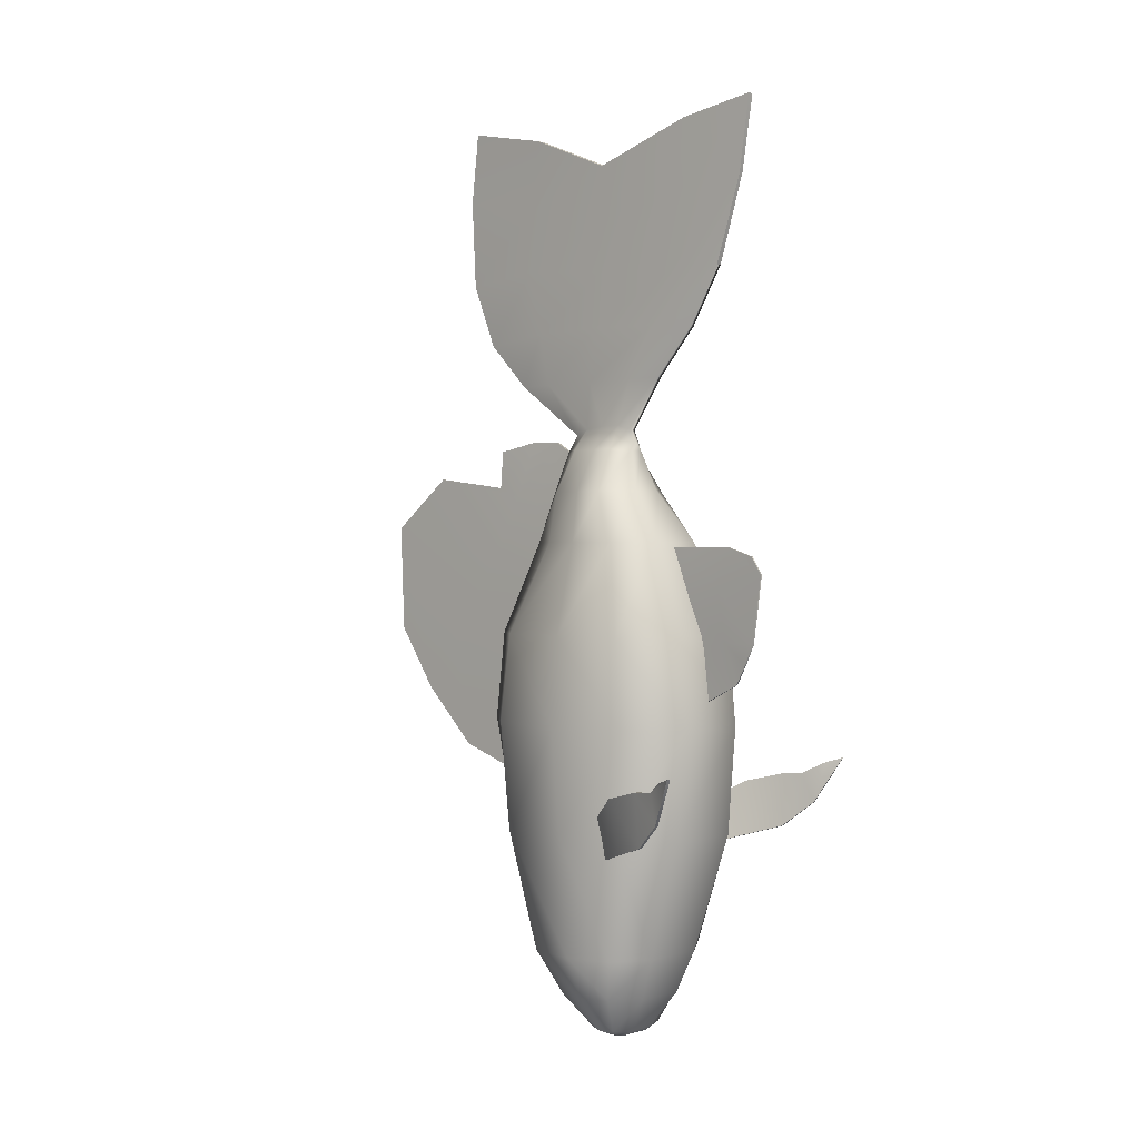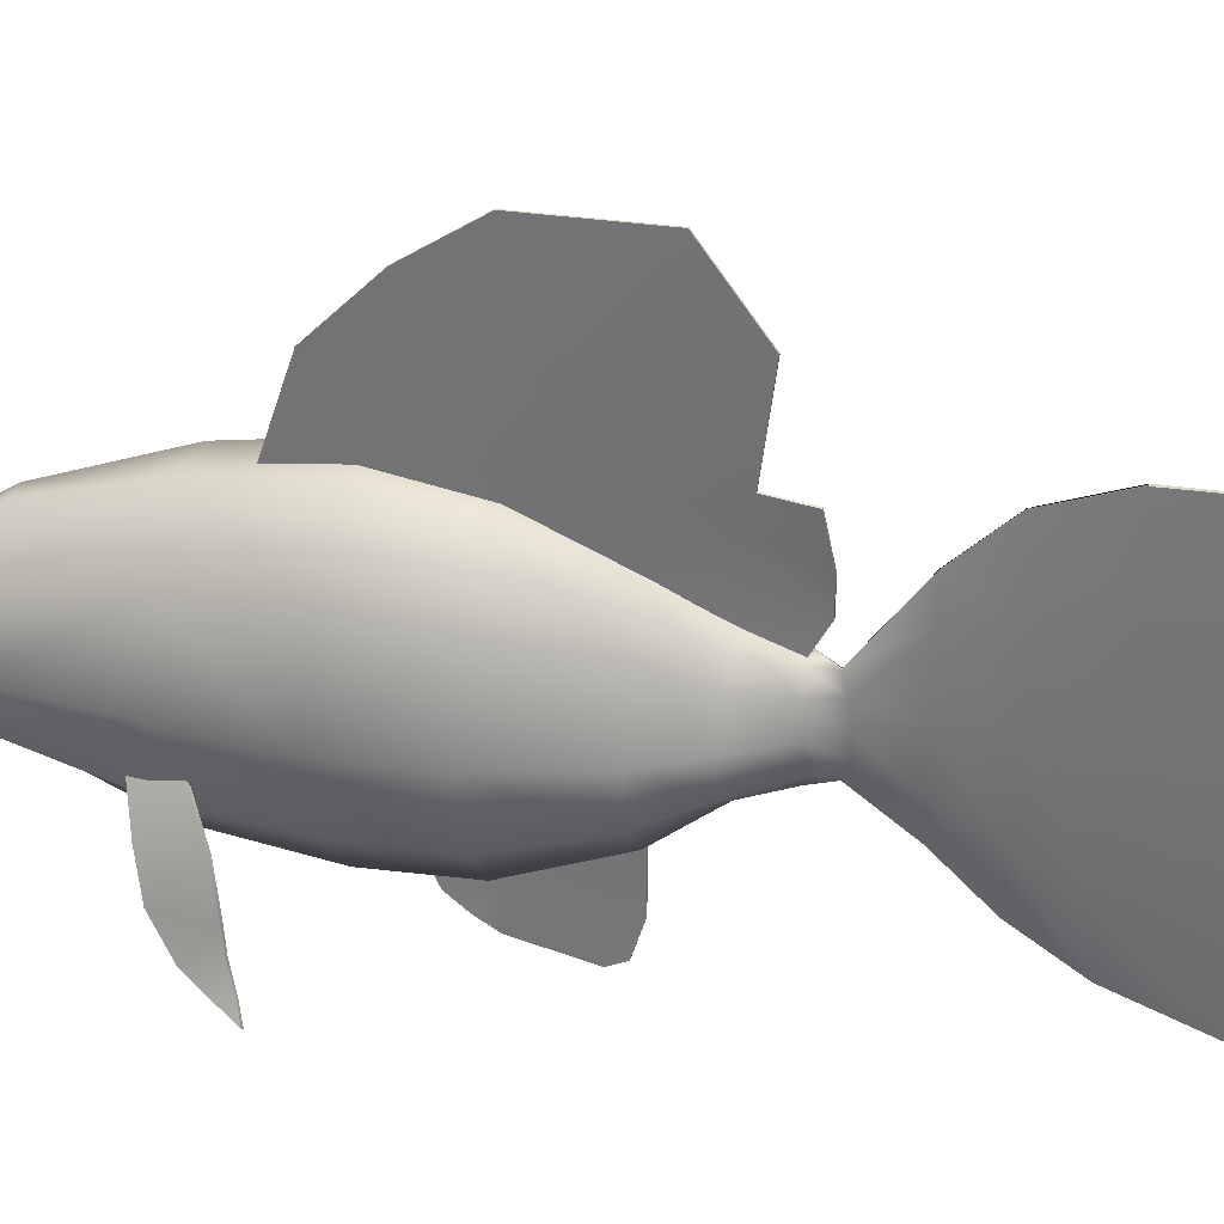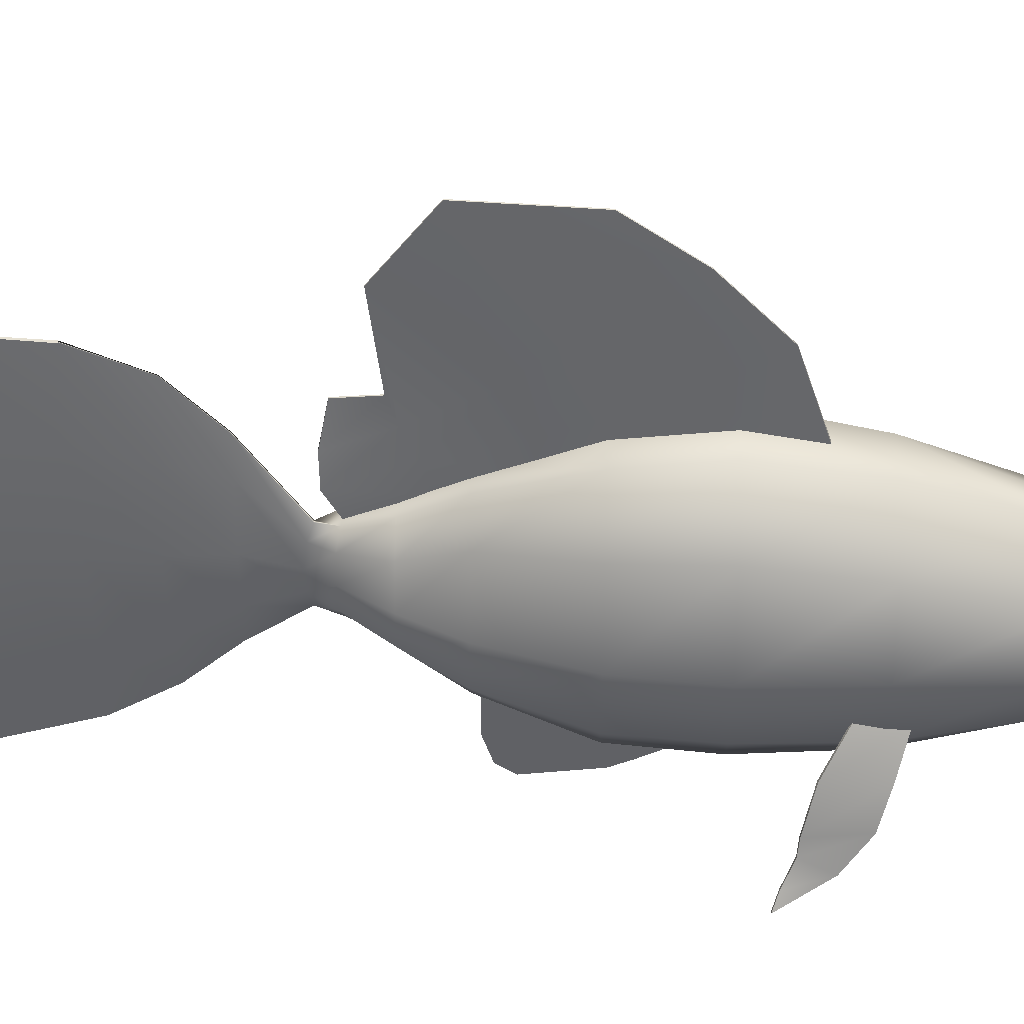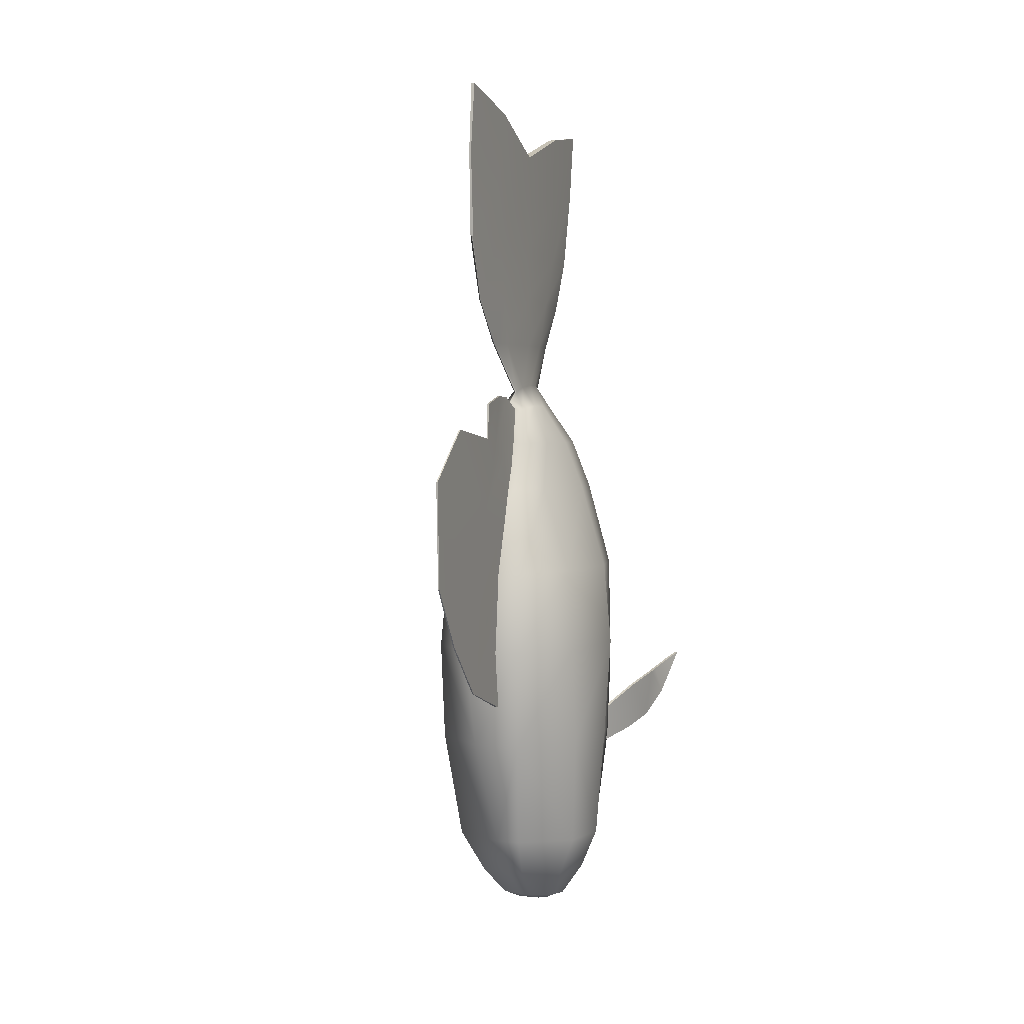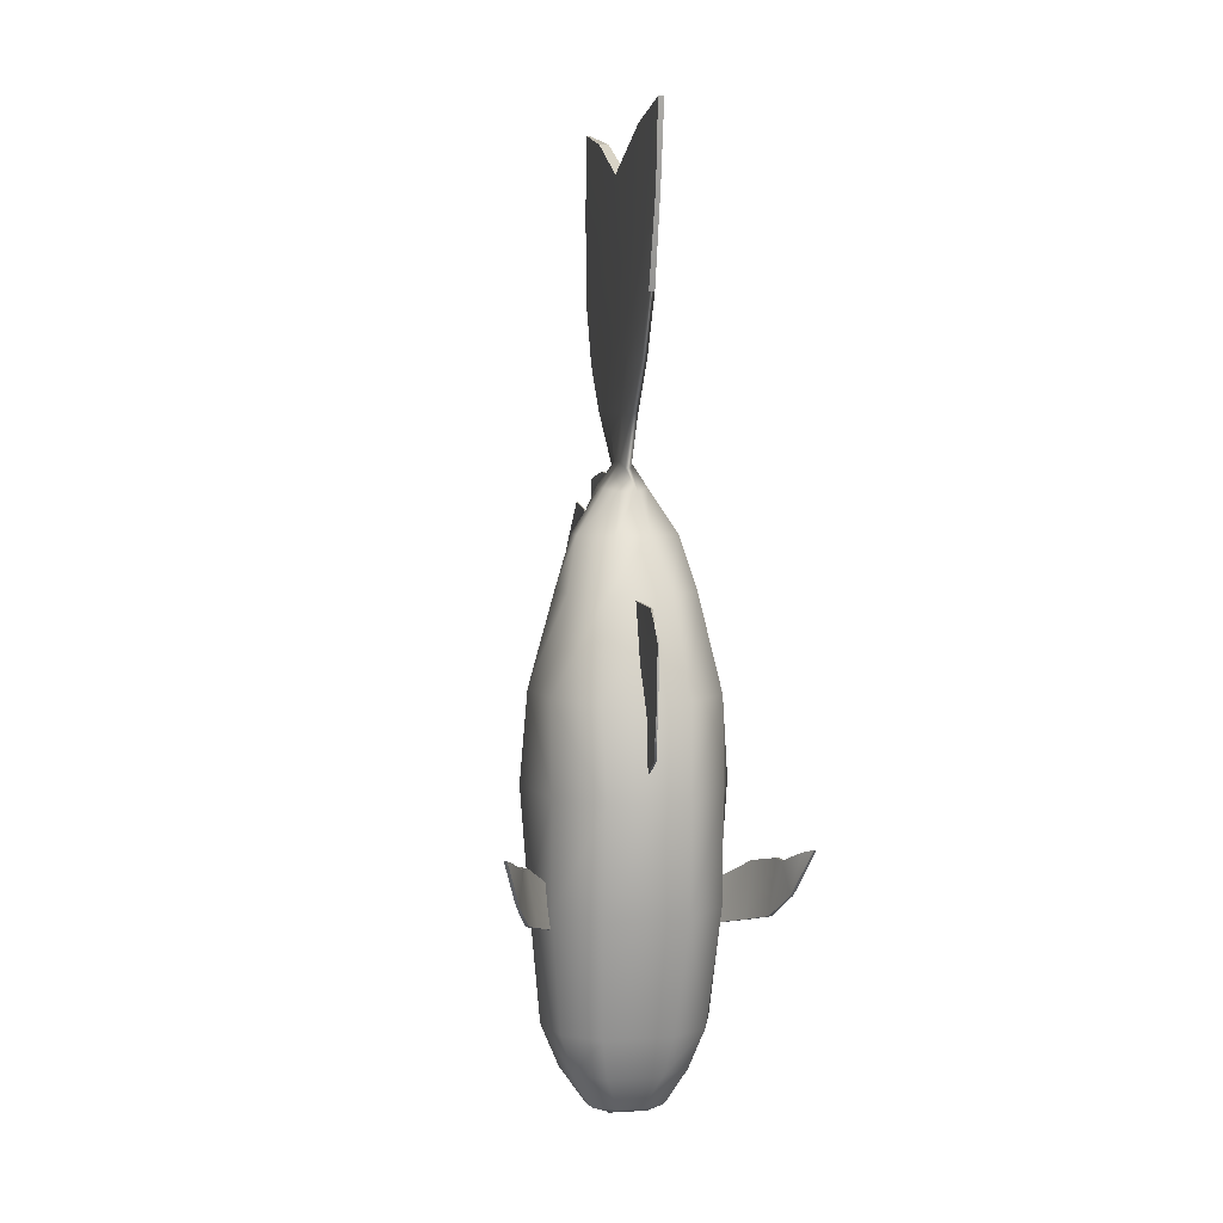
<metadata>
{"format":"obj","ext":"obj","renderer":"f3d","projection":"perspective","resolution":1024,"background":"white","views":[{"elev":0.5,"azim":-47.3,"up":"+Z"},{"elev":31.1,"azim":-72.1,"up":"+Y"},{"elev":38.4,"azim":92.1,"up":"+Y"},{"elev":3.4,"azim":-161.6,"up":"+Z"},{"elev":5.5,"azim":-10.2,"up":"+Z"}]}
</metadata>
<code>
g default
v -0.02203 1.207 0.06693
v -0.02203 0.8738 0.06693
v -0.02203 0.5404 0.06693
v -0.04247 0.3392 0.006949
v -0.02203 1.207 -0.2664
v -0.02203 0.8738 -0.2664
v -0.03177 0.6102 -0.1851
v -0.03392 0.2777 -0.1007
v 0 1.094 -0.5752
v 0 0.7611 -0.5752
v -0.01654 0.5642 -0.5186
v -0.02872 0.3407 -0.5197
v 0 0.9702 -0.7474
v 0 0.7611 -0.9086
v -0.009213 0.4805 -0.771
v -0.02311 0.4051 -0.6491
v -0.01161 1.207 0.06693
v -0.01161 0.8738 0.06693
v -0.01161 0.8738 -0.2664
v -0.01161 1.207 -0.2664
v -0.01161 0.5404 0.06693
v -0.02135 0.6102 -0.1851
v -0.03206 0.3392 0.006949
v -0.0235 0.2777 -0.1007
v 0.01042 0.7611 -0.5752
v 0.01042 1.094 -0.5752
v -0.006123 0.5642 -0.5186
v -0.01831 0.3407 -0.5197
v 0.01042 0.7611 -0.9086
v 0.01042 0.9702 -0.7474
v 0.001204 0.4805 -0.771
v -0.01269 0.4051 -0.6491
v -0.8484 0.3018 -1.26
v -0.8072 0.4064 -1.293
v 0.8072 0.4064 -1.293
v 0.8484 0.3018 -1.26
v -0.7612 0.4655 -1.547
v -0.7263 0.5331 -1.364
v 0.7263 0.5331 -1.364
v 0.7612 0.4655 -1.547
v -0.6839 0.6562 -1.706
v -0.7258 0.6593 -1.372
v 0.7258 0.6593 -1.372
v 0.6839 0.6562 -1.706
v -0.6033 0.8837 -1.774
v -0.6513 0.9252 -1.437
v 0.6513 0.9252 -1.437
v 0.6033 0.8837 -1.774
v -0.4779 1.111 -1.842
v -0.5048 1.149 -1.58
v 0.5048 1.149 -1.58
v 0.4779 1.111 -1.842
v -0.8657 0.3104 -1.261
v -0.8244 0.415 -1.294
v -0.7444 0.5395 -1.365
v -0.7792 0.472 -1.548
v -0.7444 0.6639 -1.374
v -0.7025 0.6609 -1.708
v -0.6693 0.9314 -1.44
v -0.6214 0.8899 -1.777
v -0.5225 1.157 -1.583
v -0.4956 1.118 -1.845
v 0.8244 0.415 -1.294
v 0.8657 0.3104 -1.261
v 0.7792 0.472 -1.548
v 0.7444 0.5395 -1.365
v 0.7025 0.6609 -1.708
v 0.7444 0.6639 -1.374
v 0.6214 0.8899 -1.777
v 0.6693 0.9314 -1.44
v 0.4956 1.118 -1.845
v 0.5225 1.157 -1.583
v -0.02667 2.445 0.7049
v -0.0106 2.175 0.7576
v 0.00459 1.981 0.7536
v -0.01012 1.808 0.6588
v -0.02463 2.467 0.464
v -0.02572 2.306 0.4013
v -0.02872 2.141 0.3058
v -0.03193 1.944 0.2719
v -0.02463 3.024 0.5337
v -0.03094 2.521 -0.02313
v -0.03295 2.247 -0.1596
v -0.03324 2.05 -0.1935
v -0.02463 3.452 0.2017
v -0.03105 2.909 -0.4635
v -0.03171 2.505 -0.7983
v -0.03272 2.297 -0.8525
v -0.02463 3.421 -0.4953
v -0.02463 3.146 -0.9
v -0.02463 2.771 -1.269
v -0.03164 2.248 -1.447
v -0.01358 2.447 0.7041
v -0.01558 2.468 0.4636
v 0.008407 2.177 0.7564
v -0.01449 2.306 0.4007
v 0.02839 1.982 0.7517
v -0.01148 2.141 0.305
v 0.01579 1.807 0.6566
v -0.008309 1.944 0.2708
v -0.01558 3.024 0.5337
v -0.009273 2.521 -0.02313
v -0.007256 2.247 -0.1596
v -0.006968 2.05 -0.1935
v -0.01558 3.452 0.2017
v -0.009154 2.909 -0.4635
v -0.008501 2.505 -0.7983
v -0.007485 2.297 -0.8525
v -0.01558 3.421 -0.4953
v -0.01558 3.146 -0.9
v -0.01558 2.771 -1.269
v -0.008572 2.248 -1.447
v -0.2493 0.7488 -1.728
v 0.2493 0.7488 -1.728
v -0.1581 2.218 -1.728
v 0.1581 2.218 -1.728
v -0.08056 1.954 -2.478
v 0.08056 1.954 -2.478
v -0.2094 0.9898 -2.478
v 0.2094 0.9898 -2.478
v -0.2382 0.6823 -1.049
v 0.2382 0.6823 -1.049
v 0.1998 2.331 -1.049
v -0.1998 2.331 -1.049
v -0.2534 0.7501 -0.4852
v 0.2534 0.7501 -0.4852
v 0.198 2.263 -0.4852
v -0.198 2.263 -0.4852
v -0.1895 0.9729 0.09554
v 0.1895 0.9729 0.09554
v 0.09956 2.04 0.09554
v -0.09956 2.04 0.09554
v -0.1025 1.206 0.4208
v 0.1025 1.206 0.4208
v 0.09956 1.9 0.4208
v -0.09956 1.9 0.4208
v -0.05087 1.293 0.6732
v 0.05087 1.293 0.6732
v 0.0661 1.816 0.6659
v -0.0661 1.816 0.6659
v -0.05278 1.787 -2.745
v 0.05278 1.787 -2.745
v 0.1641 1.094 -2.745
v -0.1641 1.094 -2.745
v -0.03764 1.535 -2.972
v 0.03764 1.535 -2.972
v 0.07648 1.239 -2.972
v -0.07648 1.239 -2.972
v -0.07291 1.445 -3.013
v 0.07291 1.445 -3.013
v 0.1165 1.311 -3.013
v -0.1165 1.311 -3.013
v -0.5 2 -1.049
v -0.5 1.923 -1.728
v -0.4304 1.754 -2.478
v -0.298 1.64 -2.769
v -0.1924 1.475 -2.972
v -0.1208 1.418 -3.013
v 0.1208 1.418 -3.013
v 0.1924 1.475 -2.972
v 0.298 1.64 -2.769
v 0.4304 1.754 -2.478
v 0.5 1.923 -1.728
v 0.5 2 -1.049
v 0.4586 1.96 -0.4852
v 0.2321 1.826 0.09554
v 0.2321 1.761 0.4208
v 0.1206 1.707 0.6879
v -0.1206 1.707 0.6879
v -0.2321 1.761 0.4208
v -0.2321 1.826 0.09554
v -0.4586 1.96 -0.4852
v -0.6256 1.438 -1.049
v -0.576 1.422 -1.728
v -0.5114 1.413 -2.478
v -0.4002 1.411 -2.745
v -0.2395 1.375 -2.972
v -0.1283 1.372 -3.013
v 0.1283 1.372 -3.013
v 0.2395 1.375 -2.972
v 0.4002 1.411 -2.745
v 0.5114 1.413 -2.478
v 0.576 1.422 -1.728
v 0.6256 1.438 -1.049
v 0.576 1.443 -0.4852
v 0.4101 1.462 0.09554
v 0.3018 1.524 0.4208
v 0.1308 1.532 0.6879
v -0.1308 1.532 0.6879
v -0.3018 1.524 0.4208
v -0.4101 1.462 0.09554
v -0.576 1.443 -0.4852
v -0.5 0.9886 -1.049
v -0.5 1.022 -1.728
v -0.4311 1.14 -2.478
v -0.3435 1.223 -2.745
v -0.2157 1.294 -2.972
v -0.1232 1.336 -3.013
v 0.1232 1.336 -3.013
v 0.2157 1.294 -2.972
v 0.3435 1.223 -2.745
v 0.4311 1.14 -2.478
v 0.5 1.022 -1.728
v 0.5 0.9886 -1.049
v 0.5 1.031 -0.4852
v 0.3814 1.171 0.09554
v 0.3018 1.335 0.4208
v 0.1305 1.391 0.6879
v -0.1305 1.391 0.6879
v -0.3018 1.335 0.4208
v -0.3814 1.171 0.09554
v -0.5 1.031 -0.4852
v 0.02445 1.689 0.824
v 0.008407 1.787 0.7897
v -0.008407 1.787 0.7897
v -0.02445 1.689 0.824
v 0.03977 1.547 0.8386
v -0.03977 1.547 0.8386
v 0.03356 1.415 0.8411
v -0.03356 1.415 0.8411
v 0.01728 1.319 0.8068
v -0.01728 1.319 0.8068
v 0.02149 2.032 1.129
v 0.007752 2.265 1.129
v -0.007752 2.265 1.129
v -0.02149 2.032 1.129
v 0.05574 1.635 1.129
v -0.05574 1.635 1.129
v 0.03609 1.319 1.129
v -0.03609 1.319 1.129
v 0.01716 1.103 1.129
v -0.01716 1.103 1.129
v 0.02395 2.202 1.88
v 0.009867 2.721 1.831
v -0.009867 2.721 1.831
v -0.02395 2.202 1.88
v 0.03286 1.579 1.824
v -0.03286 1.579 1.824
v 0.03052 0.9668 1.792
v -0.03052 0.9668 1.792
v 0.01716 0.6264 1.788
v -0.01716 0.6264 1.788
v 0.02945 2.119 2.736
v 0.01073 2.697 2.858
v -0.01073 2.697 2.858
v -0.02945 2.119 2.736
v 0.03286 1.553 2.503
v -0.03286 1.553 2.503
v 0.02584 0.8818 2.718
v -0.02584 0.8818 2.718
v 0.01716 0.3832 2.796
v -0.01716 0.3832 2.796
v 0.02097 2.108 1.464
v 0.04449 1.607 1.47
v 0.03335 1.146 1.455
v 0.01698 0.8389 1.428
v -0.01698 0.8389 1.428
v -0.03335 1.146 1.455
v -0.04449 1.607 1.47
v -0.02097 2.108 1.464
v -0.005542 2.556 1.419
v 0.005542 2.556 1.419
v -0.01849 2.186 2.292
v -0.006427 2.755 2.398
v 0.006427 2.755 2.398
v 0.01849 2.186 2.292
v 0.03286 1.565 2.178
v 0.03052 0.9225 2.253
v 0.01315 0.4558 2.328
v -0.01315 0.4558 2.328
v -0.03052 0.9225 2.253
v -0.03286 1.565 2.178
g pPlane4
f 17 18 19 20
f 18 21 22 19
f 21 23 24 22
f 20 19 25 26
f 19 22 27 25
f 22 24 28 27
f 26 25 29 30
f 25 27 31 29
f 27 28 32 31
f 1 5 6 2
f 2 6 7 3
f 3 7 8 4
f 5 9 10 6
f 6 10 11 7
f 7 11 12 8
f 9 13 14 10
f 10 14 15 11
f 11 15 16 12
f 1 2 18 17
f 5 1 17 20
f 2 3 21 18
f 3 4 23 21
f 4 8 24 23
f 9 5 20 26
f 8 12 28 24
f 14 13 30 29
f 13 9 26 30
f 15 14 29 31
f 12 16 32 28
f 16 15 31 32
f 53 54 55 56
f 63 64 65 66
f 56 55 57 58
f 66 65 67 68
f 58 57 59 60
f 68 67 69 70
f 60 59 61 62
f 70 69 71 72
f 33 37 38 34
f 35 39 40 36
f 37 41 42 38
f 39 43 44 40
f 41 45 46 42
f 43 47 48 44
f 45 49 50 46
f 47 51 52 48
f 33 34 54 53
f 34 38 55 54
f 37 33 53 56
f 38 42 57 55
f 41 37 56 58
f 42 46 59 57
f 45 41 58 60
f 46 50 61 59
f 50 49 62 61
f 49 45 60 62
f 35 36 64 63
f 36 40 65 64
f 39 35 63 66
f 40 44 67 65
f 43 39 66 68
f 44 48 69 67
f 47 43 68 70
f 48 52 71 69
f 52 51 72 71
f 51 47 70 72
f 94 93 95 96
f 96 95 97 98
f 97 99 100 98
f 101 94 96 102
f 102 96 98 103
f 98 100 104 103
f 105 101 102 106
f 106 102 103 107
f 104 108 107 103
f 110 109 105 106
f 111 110 106 107
f 107 108 112 111
f 77 78 74 73
f 78 79 75 74
f 75 79 80 76
f 81 82 78 77
f 82 83 79 78
f 79 83 84 80
f 85 86 82 81
f 86 87 83 82
f 84 83 87 88
f 90 86 85 89
f 91 87 86 90
f 87 91 92 88
f 77 73 93 94
f 73 74 95 93
f 74 75 97 95
f 75 76 99 97
f 76 80 100 99
f 81 77 94 101
f 80 84 104 100
f 85 81 101 105
f 84 88 108 104
f 90 89 109 110
f 89 85 105 109
f 91 90 110 111
f 88 92 112 108
f 92 91 111 112
f 115 116 118 117
f 198 199 151 152
f 119 120 114 113
f 114 120 202 203
f 119 113 194 195
f 113 114 122 121
f 114 203 204 122
f 116 115 124 123
f 194 113 121 193
f 121 122 126 125
f 122 204 205 126
f 123 124 128 127
f 212 193 121 125
f 125 126 130 129
f 126 205 206 130
f 127 128 132 131
f 212 125 129 211
f 129 130 134 133
f 130 206 207 134
f 131 132 136 135
f 211 129 133 210
f 133 134 138 137
f 134 207 208 138
f 135 136 140 139
f 210 133 137 209
f 139 140 215 214
f 209 137 222 220
f 117 118 142 141
f 202 120 143 201
f 120 119 144 143
f 119 195 196 144
f 141 142 146 145
f 201 143 147 200
f 143 144 148 147
f 144 196 197 148
f 145 146 150 149
f 200 147 151 199
f 147 148 152 151
f 148 197 198 152
f 115 154 153 124
f 155 154 115 117
f 156 155 117 141
f 157 156 141 145
f 158 157 145 149
f 149 150 159 158
f 146 160 159 150
f 142 161 160 146
f 118 162 161 142
f 163 162 118 116
f 164 163 116 123
f 165 164 123 127
f 166 165 127 131
f 167 166 131 135
f 168 167 135 139
f 140 169 216 215
f 136 170 169 140
f 132 171 170 136
f 128 172 171 132
f 124 153 172 128
f 154 174 173 153
f 175 174 154 155
f 176 175 155 156
f 177 176 156 157
f 178 177 157 158
f 158 159 179 178
f 160 180 179 159
f 161 181 180 160
f 162 182 181 161
f 183 182 162 163
f 184 183 163 164
f 185 184 164 165
f 186 185 165 166
f 187 186 166 167
f 188 187 167 168
f 169 189 218 216
f 170 190 189 169
f 171 191 190 170
f 172 192 191 171
f 172 153 173 192
f 174 194 193 173
f 195 194 174 175
f 196 195 175 176
f 197 196 176 177
f 198 197 177 178
f 178 179 199 198
f 180 200 199 179
f 181 201 200 180
f 182 202 201 181
f 203 202 182 183
f 204 203 183 184
f 205 204 184 185
f 206 205 185 186
f 207 206 186 187
f 208 207 187 188
f 189 209 220 218
f 190 210 209 189
f 191 211 210 190
f 192 212 211 191
f 192 173 193 212
f 243 244 245 246
f 247 243 246 248
f 249 247 248 250
f 251 249 250 252
f 139 214 213 168
f 168 213 217 188
f 188 217 219 208
f 208 219 221 138
f 138 221 222 137
f 213 214 224 223
f 214 215 225 224
f 215 216 226 225
f 217 213 223 227
f 216 218 228 226
f 219 217 227 229
f 218 220 230 228
f 221 219 229 231
f 220 222 232 230
f 222 221 231 232
f 223 224 262 253
f 224 225 261 262
f 225 226 260 261
f 227 223 253 254
f 226 228 259 260
f 229 227 254 255
f 228 230 258 259
f 231 229 255 256
f 230 232 257 258
f 232 231 256 257
f 233 234 265 266
f 234 235 264 265
f 235 236 263 264
f 237 233 266 267
f 236 238 272 263
f 239 237 267 268
f 238 240 271 272
f 241 239 268 269
f 240 242 270 271
f 242 241 269 270
f 254 253 233 237
f 255 254 237 239
f 256 255 239 241
f 257 256 241 242
f 258 257 242 240
f 259 258 240 238
f 260 259 238 236
f 261 260 236 235
f 262 261 235 234
f 253 262 234 233
f 264 263 246 245
f 265 264 245 244
f 266 265 244 243
f 267 266 243 247
f 268 267 247 249
f 269 268 249 251
f 270 269 251 252
f 271 270 252 250
f 272 271 250 248
f 263 272 248 246

</code>
